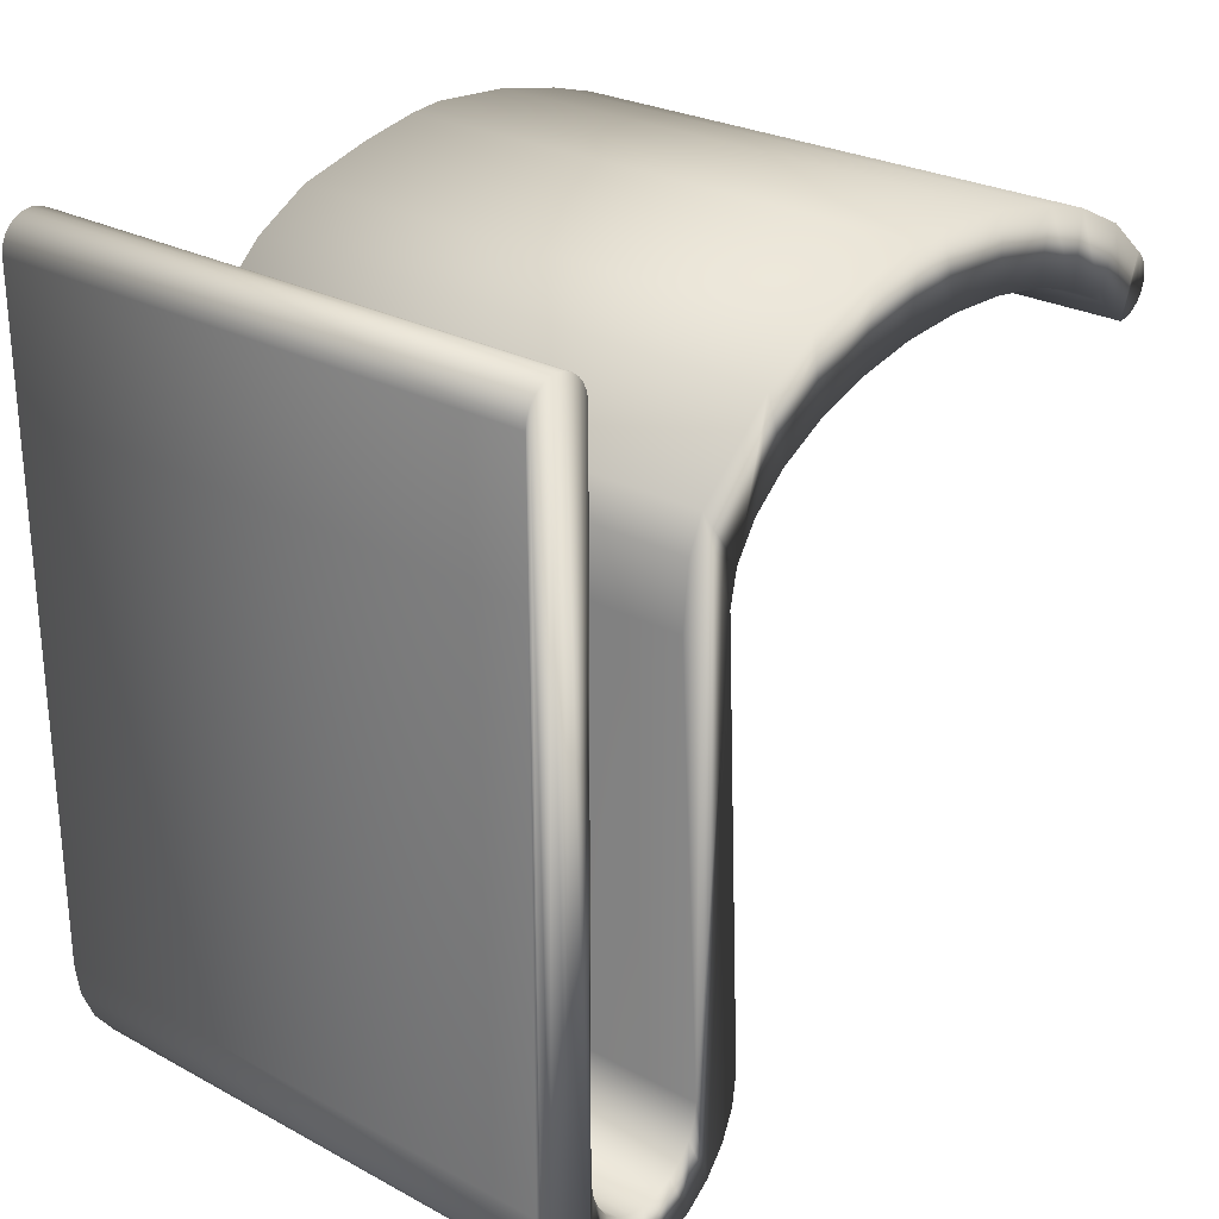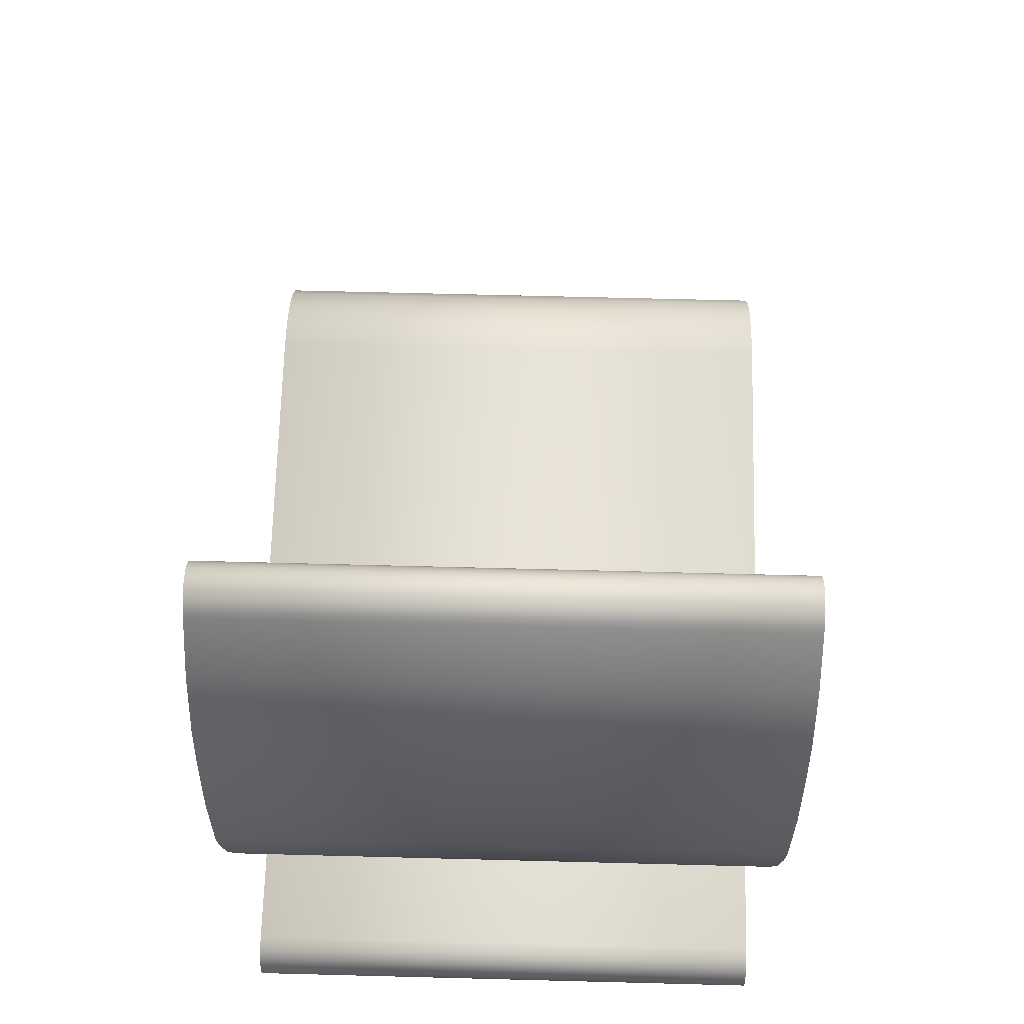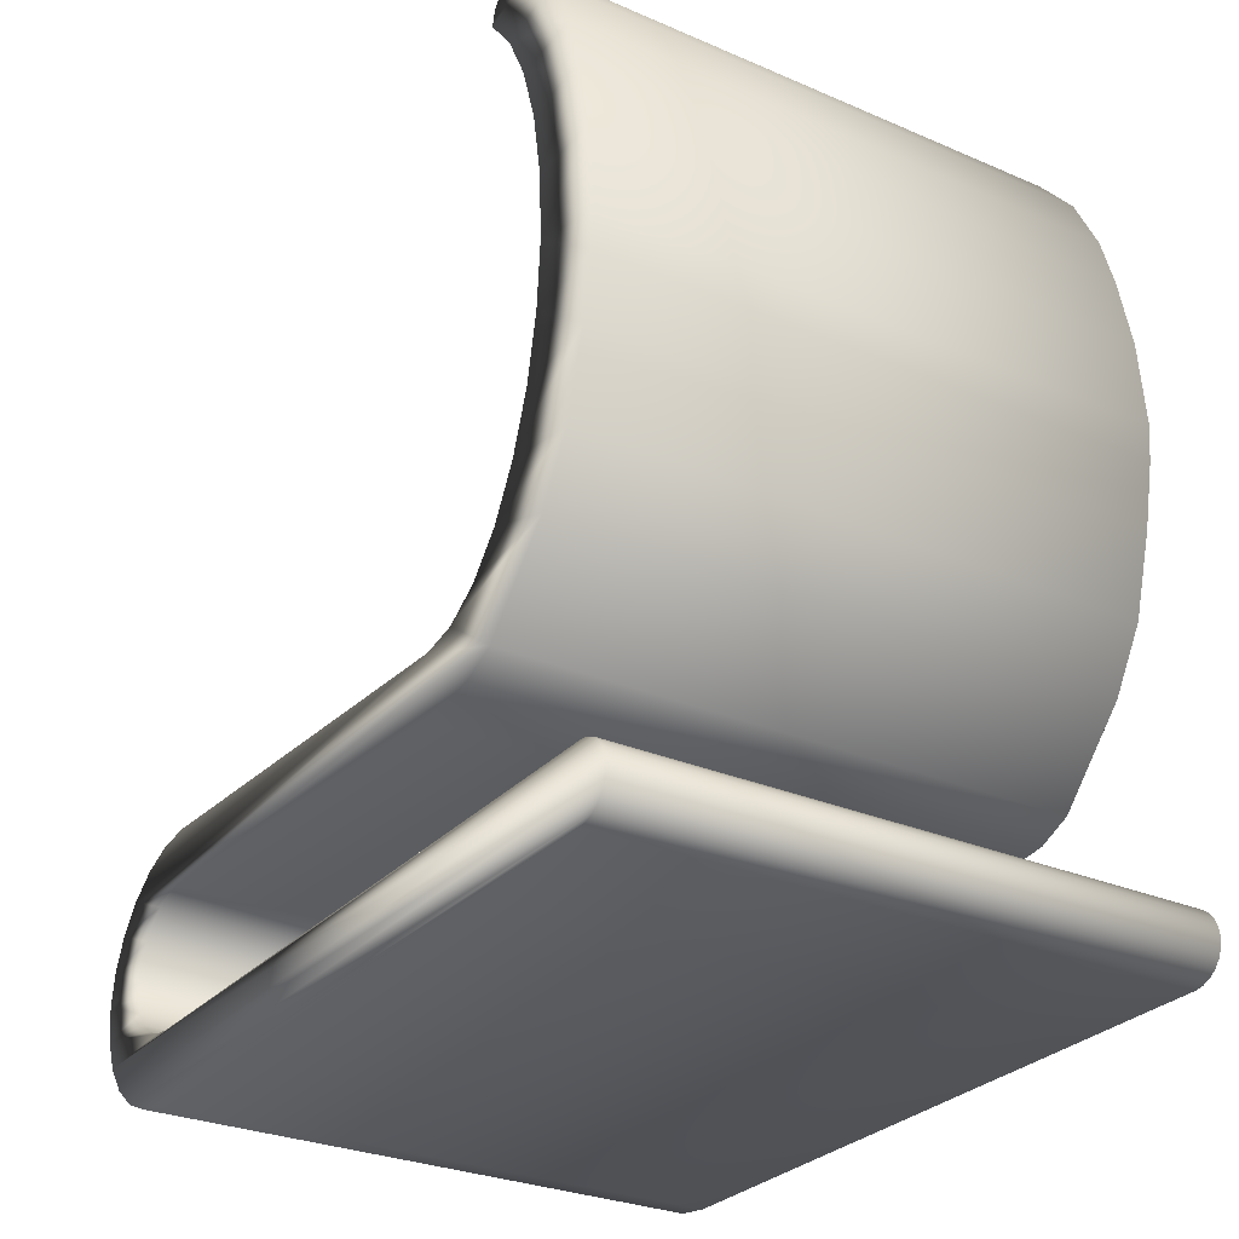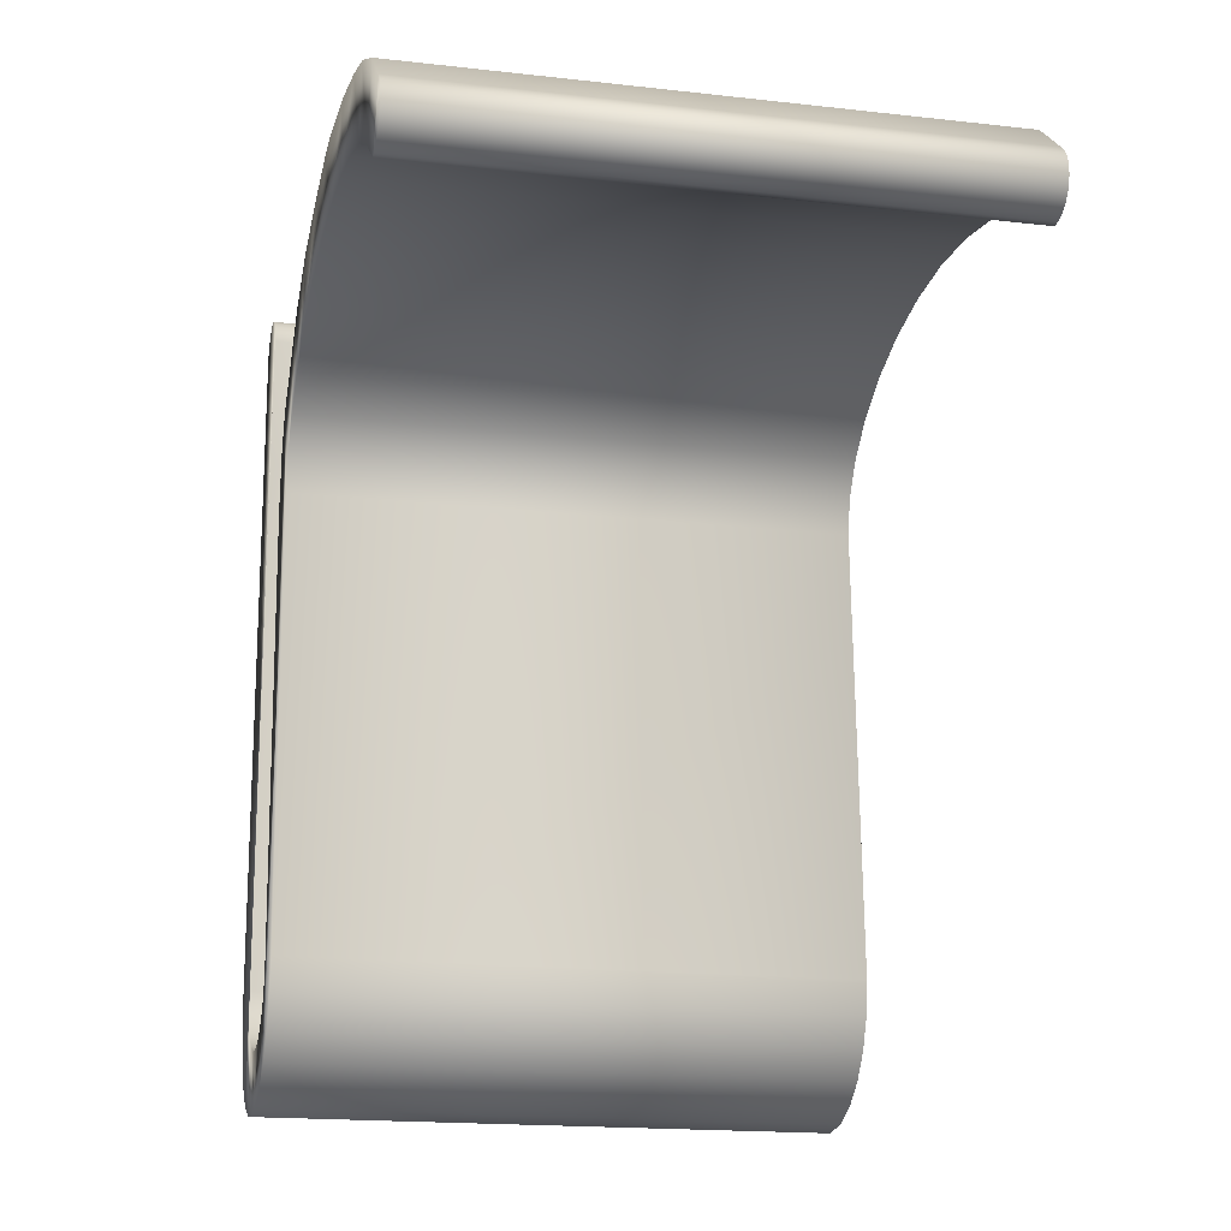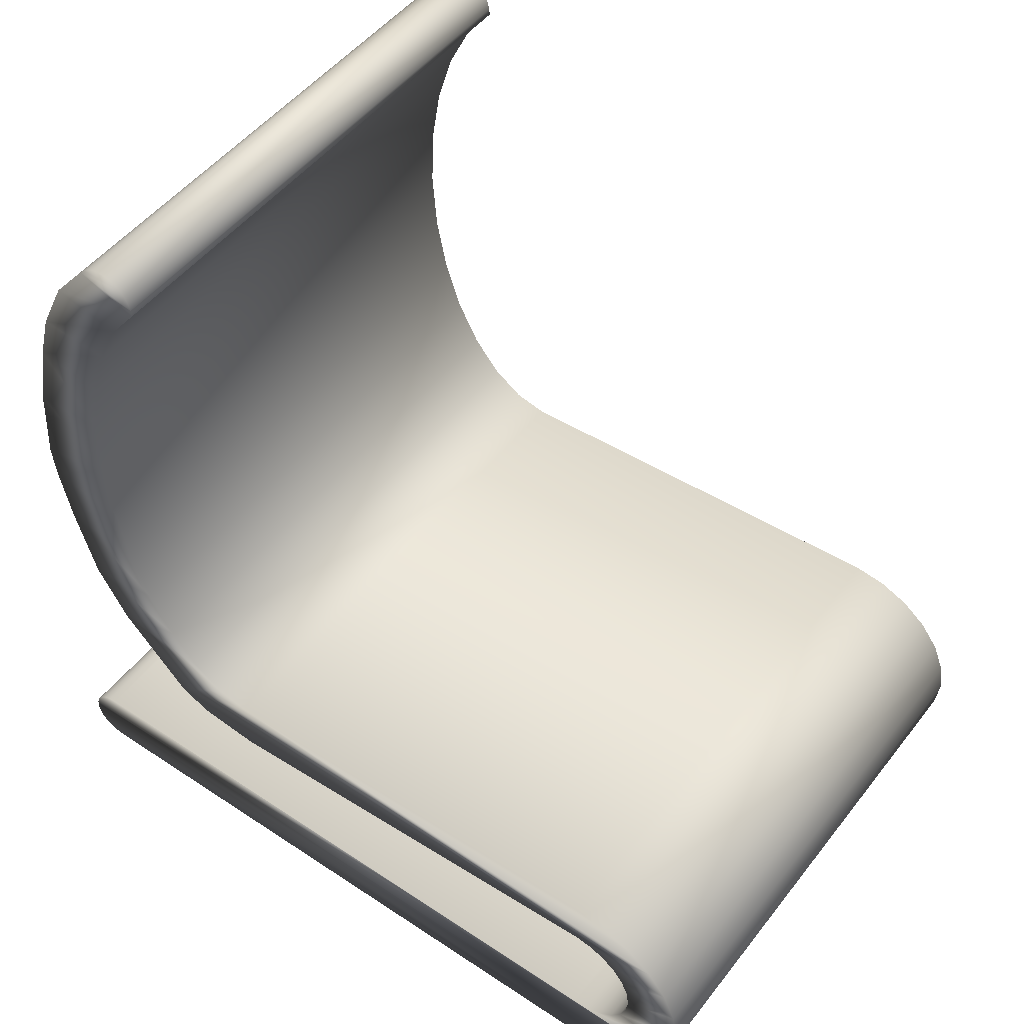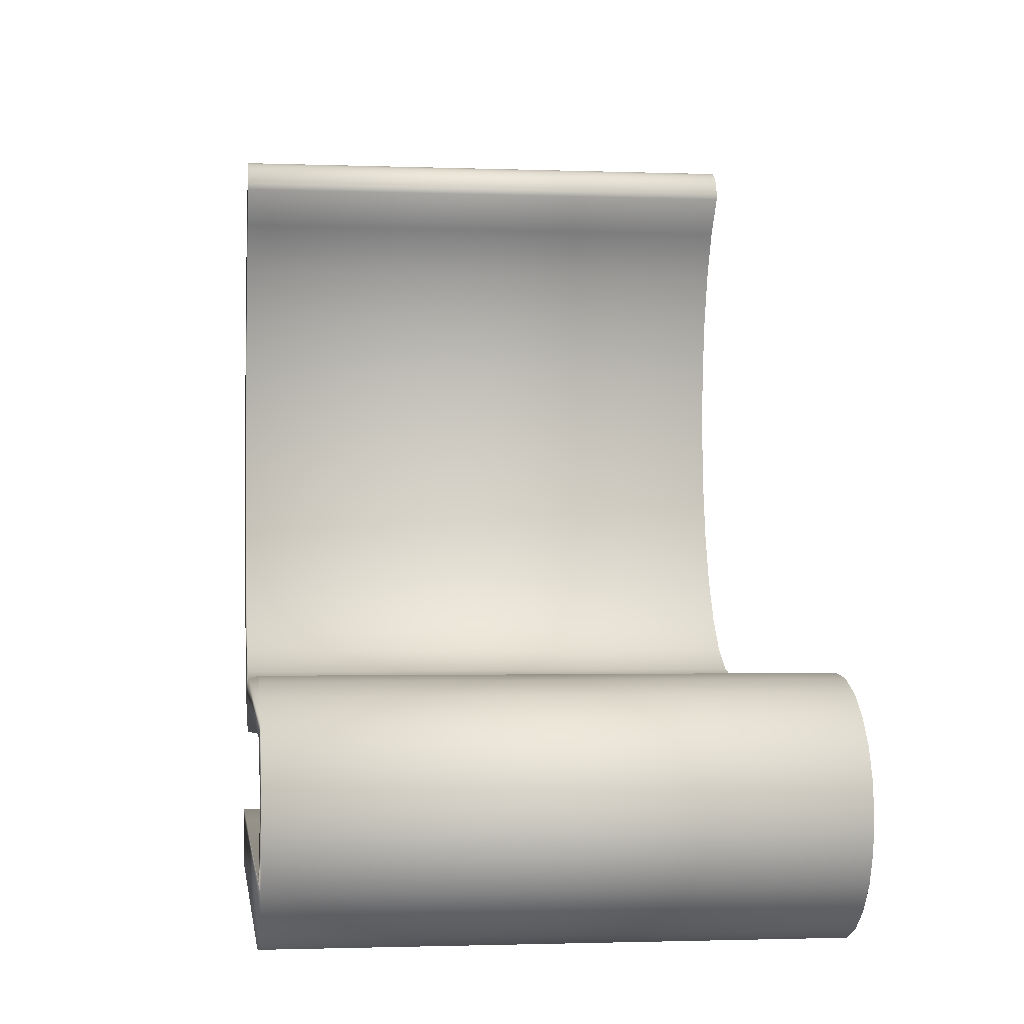
<metadata>
{"format":"obj","ext":"obj","renderer":"f3d","projection":"perspective","resolution":1024,"background":"white","views":[{"elev":26.4,"azim":40.2,"up":"+Z"},{"elev":65.4,"azim":1.5,"up":"+Y"},{"elev":-28.7,"azim":-32.8,"up":"+Y"},{"elev":-17.3,"azim":167.2,"up":"+Z"},{"elev":49.7,"azim":126.3,"up":"+Y"},{"elev":-1.7,"azim":172.4,"up":"+Y"}]}
</metadata>
<code>
v 0.2136 -0.2463 -0.3181
v 0.2136 -0.2497 0.1191
v 0.2136 -0.2497 -0.2928
v 0.2136 -0.2497 0.2217
v 0.2136 -0.2488 0.2282
v 0.2136 -0.2463 0.2343
v 0.2136 -0.2366 -0.3417
v -0.2136 -0.2366 -0.3417
v -0.2136 -0.2463 -0.3181
v -0.2136 -0.2497 -0.2928
v -0.2136 -0.2497 0.1191
v -0.2136 -0.2497 0.2217
v -0.2136 -0.2488 0.2282
v -0.2136 -0.2463 0.2343
v 0.2136 -0.2423 0.2395
v -0.2136 -0.2423 0.2395
v -0.2136 -0.2371 0.2435
v 0.2136 -0.2371 0.2435
v 0.2136 -0.231 0.246
v 0.2136 -0.221 -0.3619
v -0.2136 -0.221 -0.3619
v -0.2136 -0.231 0.246
v -0.2136 -0.2245 0.2469
v 0.2136 -0.2245 0.2469
v 0.2136 -0.2179 0.246
v 0.2136 -0.2008 -0.3775
v -0.2136 -0.2008 -0.3775
v -0.2136 -0.2179 0.246
v 0.2136 -0.2119 0.2435
v -0.2136 -0.2119 0.2435
v 0.2136 -0.2066 0.2395
v -0.2136 -0.2066 0.2395
v -0.2136 -0.2026 0.2343
v 0.2136 -0.2026 0.2343
v 0.2136 -0.2001 0.2282
v 0.2136 -0.1993 -0.2928
v 0.2136 -0.1975 -0.3062
v 0.2136 -0.1772 -0.3872
v -0.2136 -0.1772 -0.3872
v -0.2136 -0.1975 -0.3062
v -0.2136 -0.1993 -0.2928
v -0.2136 -0.2001 0.2282
v -0.2136 -0.1993 0.2217
v 0.2136 -0.1993 0.2217
v 0.2136 -0.1993 0.1191
v -0.2136 -0.1993 0.1191
v 0.2136 -0.1923 -0.3187
v -0.2136 -0.1923 -0.3187
v 0.2136 -0.1841 -0.3294
v -0.2136 -0.1841 -0.3294
v -0.2136 -0.1734 -0.3376
v 0.2136 -0.1734 -0.3376
v 0.2136 -0.1519 -0.3906
v -0.2136 -0.1519 -0.3906
v -0.2136 -0.1609 -0.3428
v 0.2136 -0.1609 -0.3428
v 0.2136 -0.1475 -0.3446
v 0.2136 -0.1266 -0.3872
v -0.2136 -0.1266 -0.3872
v -0.2136 -0.1475 -0.3446
v -0.2136 -0.1341 -0.3428
v 0.2136 -0.1341 -0.3428
v 0.2136 -0.1216 -0.3376
v 0.2136 -0.1031 -0.3775
v -0.2136 -0.1031 -0.3775
v -0.2136 -0.1216 -0.3376
v -0.2136 -0.1109 -0.3294
v 0.2136 -0.1109 -0.3294
v 0.2136 -0.1027 -0.3187
v 0.2136 -0.08284 -0.3619
v -0.2136 -0.08284 -0.3619
v -0.2136 -0.1027 -0.3187
v 0.2136 -0.09754 -0.3062
v -0.2136 -0.09754 -0.3062
v 0.2136 -0.09578 -0.2928
v -0.2136 -0.09578 -0.2928
v 0.2136 -0.1161 0.05058
v -0.2136 -0.1161 0.05058
v 0.2136 -0.111 0.09867
v -0.2136 -0.111 0.09867
v 0.2136 -0.09943 0.1244
v -0.2136 -0.09943 0.1244
v -0.2136 -0.03932 0.1799
v 0.2136 -0.03932 0.1799
v 0.2136 -0.06529 0.07692
v 0.2136 -0.07094 0.04999
v 0.2136 -0.06731 -0.3417
v 0.2136 -0.05421 -0.2928
v 0.2136 -0.05754 -0.3181
v -0.2136 -0.05754 -0.3181
v -0.2136 -0.06731 -0.3417
v -0.2136 -0.07094 0.04999
v -0.2136 -0.05421 -0.2928
v -0.2136 -0.06529 0.07692
v -0.2136 -0.04869 0.1025
v 0.2136 -0.04869 0.1025
v 0.2136 -0.02195 0.1256
v -0.2136 -0.02195 0.1256
v -0.2136 0.005043 0.2054
v 0.2136 0.005043 0.2054
v 0.2136 0.01363 0.1449
v -0.2136 0.01363 0.1449
v -0.2136 0.06542 0.2217
v 0.2136 0.06542 0.2217
v 0.2136 0.05633 0.1596
v -0.2136 0.05633 0.1596
v -0.2136 0.1041 0.169
v -0.2136 0.1113 0.2306
v 0.2136 0.1113 0.2306
v 0.2136 0.1041 0.169
v -0.2136 0.1545 0.1726
v 0.2136 0.1545 0.1726
v -0.2136 0.2053 0.1702
v 0.2136 0.2053 0.1702
v -0.2136 0.2538 0.162
v 0.2136 0.2538 0.162
v -0.2136 0.2979 0.1483
v 0.2136 0.2979 0.1483
v -0.2136 0.3352 0.1298
v 0.2136 0.3352 0.1298
v -0.2136 0.364 0.1075
v 0.2136 0.364 0.1075
v 0.2136 0.3696 0.1078
v -0.2136 0.3696 0.1078
v -0.2136 0.3808 0.1536
v -0.2136 0.3469 0.1823
v -0.2136 0.3015 0.2044
v -0.2136 0.2609 0.2162
v -0.2136 0.2042 0.2279
v -0.2136 0.1379 0.2332
v 0.2136 0.1379 0.2332
v 0.2136 0.2042 0.2279
v 0.2136 0.2609 0.2162
v 0.2136 0.3015 0.2044
v 0.2136 0.3469 0.1823
v 0.2136 0.3808 0.1536
v 0.2136 0.375 0.1092
v -0.2136 0.375 0.1092
v -0.2136 0.38 0.1118
v -0.2136 0.3843 0.1153
v -0.2136 0.385 0.15
v 0.2136 0.385 0.15
v 0.2136 0.3843 0.1153
v 0.2136 0.38 0.1118
v -0.2136 0.3878 0.1196
v 0.2136 0.3878 0.1196
v -0.2136 0.3902 0.1245
v 0.2136 0.3902 0.1245
v -0.2136 0.3915 0.1298
v 0.2136 0.3915 0.1298
v -0.2136 0.3916 0.1353
v 0.2136 0.3916 0.1353
v -0.2136 0.3905 0.1406
v 0.2136 0.3905 0.1406
v -0.2136 0.3883 0.1456
v 0.2136 0.3883 0.1456
g mesh1_mesh1-geometry
f 1 2 3
f 2 1 4
f 4 1 5
f 5 1 6
f 6 1 7
f 1 8 7
f 8 1 9
f 3 9 1
f 9 3 10
f 2 10 3
f 10 2 11
f 4 11 2
f 11 4 12
f 5 12 4
f 12 5 13
f 6 13 5
f 13 6 14
f 15 14 6
f 14 15 16
f 15 17 16
f 17 15 18
f 15 7 18
f 6 7 15
f 18 7 19
f 19 7 20
f 7 21 20
f 21 7 8
f 8 22 21
f 8 17 22
f 8 16 17
f 8 14 16
f 9 14 8
f 9 13 14
f 10 13 9
f 11 13 10
f 13 11 12
f 18 22 17
f 22 18 19
f 19 23 22
f 23 19 24
f 19 20 24
f 24 20 25
f 25 20 26
f 21 26 20
f 26 21 27
f 21 28 27
f 21 23 28
f 21 22 23
f 24 28 23
f 28 24 25
f 29 28 25
f 28 29 30
f 31 30 29
f 30 31 32
f 31 33 32
f 33 31 34
f 31 26 34
f 29 26 31
f 25 26 29
f 34 26 35
f 35 26 36
f 36 26 37
f 37 26 38
f 27 38 26
f 38 27 39
f 27 40 39
f 27 41 40
f 27 42 41
f 27 33 42
f 27 32 33
f 27 30 32
f 27 28 30
f 34 42 33
f 42 34 35
f 35 43 42
f 43 35 44
f 36 44 35
f 44 36 45
f 36 46 45
f 46 36 41
f 37 41 36
f 41 37 40
f 47 40 37
f 40 47 48
f 49 48 47
f 48 49 50
f 49 51 50
f 51 49 52
f 49 38 52
f 47 38 49
f 37 38 47
f 52 38 53
f 39 53 38
f 53 39 54
f 39 51 54
f 39 50 51
f 39 48 50
f 39 40 48
f 54 51 55
f 52 55 51
f 55 52 56
f 52 53 56
f 56 53 57
f 57 53 58
f 53 59 58
f 59 53 54
f 54 60 59
f 54 55 60
f 56 60 55
f 60 56 57
f 57 61 60
f 61 57 62
f 57 58 62
f 62 58 63
f 63 58 64
f 58 65 64
f 65 58 59
f 59 66 65
f 59 61 66
f 59 60 61
f 62 66 61
f 66 62 63
f 63 67 66
f 67 63 68
f 63 64 68
f 68 64 69
f 69 64 70
f 64 71 70
f 71 64 65
f 65 72 71
f 65 67 72
f 65 66 67
f 67 69 72
f 69 67 68
f 73 72 69
f 72 73 74
f 75 74 73
f 74 75 76
f 77 76 75
f 76 77 78
f 79 78 77
f 78 79 80
f 81 80 79
f 80 81 82
f 81 83 82
f 83 81 84
f 81 85 84
f 81 86 85
f 81 75 86
f 79 75 81
f 75 79 77
f 86 75 70
f 73 70 75
f 69 70 73
f 87 86 70
f 86 87 88
f 88 87 89
f 87 90 89
f 90 87 91
f 70 91 87
f 91 70 71
f 92 91 71
f 91 92 93
f 92 88 93
f 88 92 86
f 94 86 92
f 86 94 85
f 95 85 94
f 85 95 96
f 95 97 96
f 97 95 98
f 95 83 98
f 94 83 95
f 94 82 83
f 92 82 94
f 76 82 92
f 76 80 82
f 80 76 78
f 76 92 71
f 71 74 76
f 71 72 74
f 98 83 99
f 83 100 99
f 100 83 84
f 84 97 100
f 84 96 97
f 84 85 96
f 100 97 101
f 97 102 101
f 102 97 98
f 98 99 102
f 102 99 103
f 100 103 99
f 103 100 104
f 100 101 104
f 104 101 105
f 101 106 105
f 106 101 102
f 102 103 106
f 106 103 107
f 107 103 108
f 104 108 103
f 108 104 109
f 104 110 109
f 104 105 110
f 105 107 110
f 107 105 106
f 111 110 107
f 110 111 112
f 113 112 111
f 112 113 114
f 115 114 113
f 114 115 116
f 117 116 115
f 116 117 118
f 119 118 117
f 118 119 120
f 121 120 119
f 120 121 122
f 121 123 122
f 123 121 124
f 121 125 124
f 121 126 125
f 119 126 121
f 119 127 126
f 117 127 119
f 117 128 127
f 115 128 117
f 113 128 115
f 113 129 128
f 111 129 113
f 111 130 129
f 111 108 130
f 107 108 111
f 109 130 108
f 130 109 131
f 109 112 131
f 109 110 112
f 131 112 132
f 132 112 114
f 132 114 133
f 133 114 116
f 133 116 118
f 133 118 134
f 134 118 120
f 134 120 135
f 135 120 122
f 135 122 136
f 136 122 123
f 136 123 137
f 124 137 123
f 137 124 138
f 124 125 138
f 138 125 139
f 139 125 140
f 140 125 141
f 125 142 141
f 142 125 136
f 126 136 125
f 136 126 135
f 126 134 135
f 134 126 127
f 128 134 127
f 134 128 133
f 128 132 133
f 132 128 129
f 129 131 132
f 131 129 130
f 136 143 142
f 136 144 143
f 136 137 144
f 138 144 137
f 144 138 139
f 139 143 144
f 143 139 140
f 145 143 140
f 143 145 146
f 147 146 145
f 146 147 148
f 149 148 147
f 148 149 150
f 151 150 149
f 150 151 152
f 153 152 151
f 152 153 154
f 155 154 153
f 154 155 156
f 141 156 155
f 156 141 142
f 142 146 156
f 142 143 146
f 156 146 148
f 156 148 154
f 154 148 150
f 154 150 152
f 145 141 155
f 140 141 145
f 145 155 147
f 147 155 153
f 147 153 149
f 149 153 151
f 89 93 88
f 93 89 90
f 91 93 90
f 41 43 46
f 41 42 43
f 44 46 43
f 46 44 45

</code>
